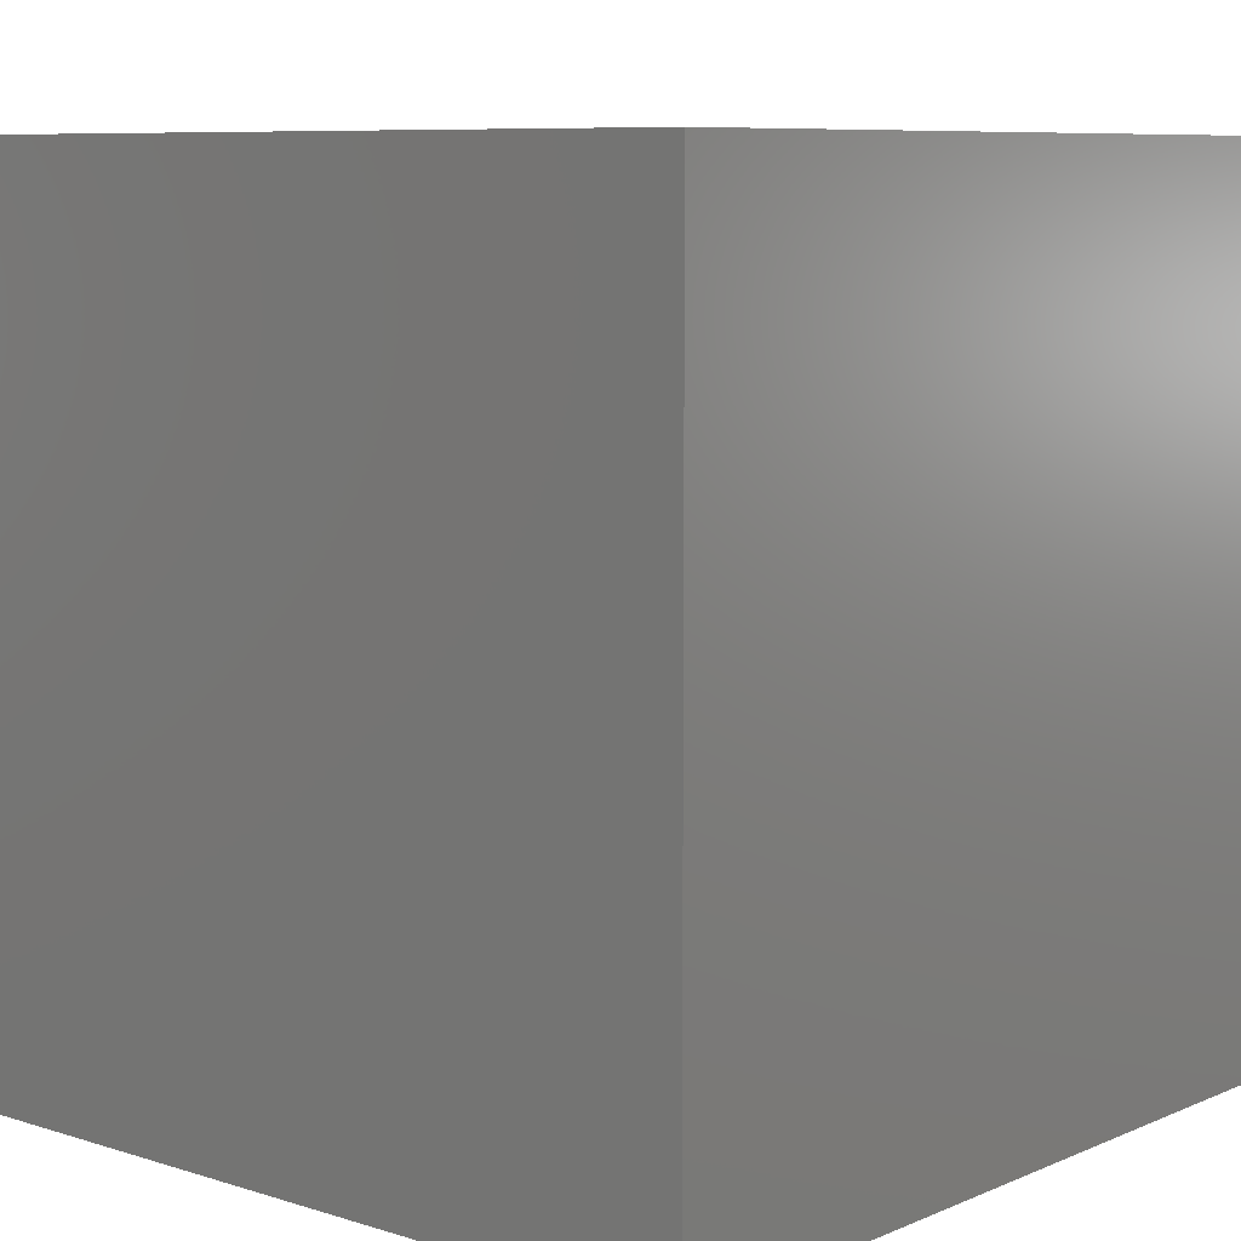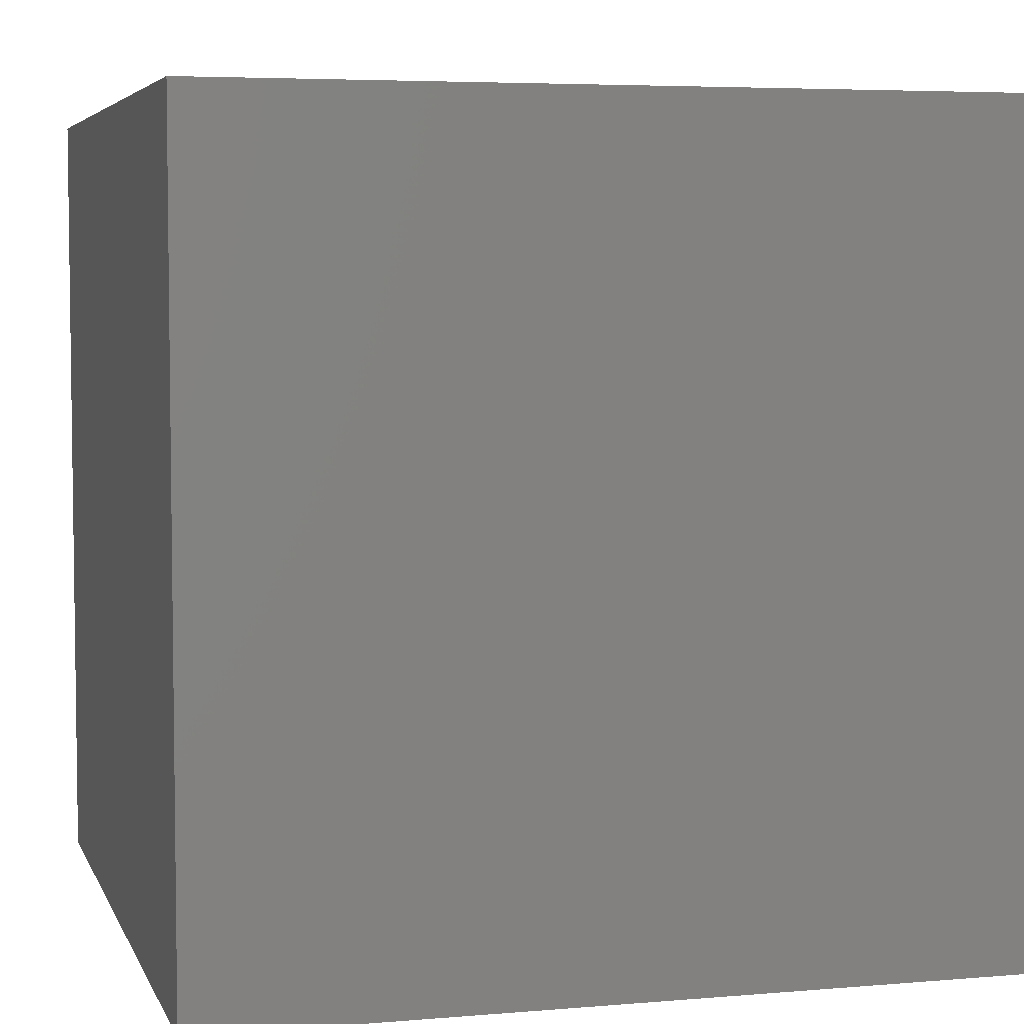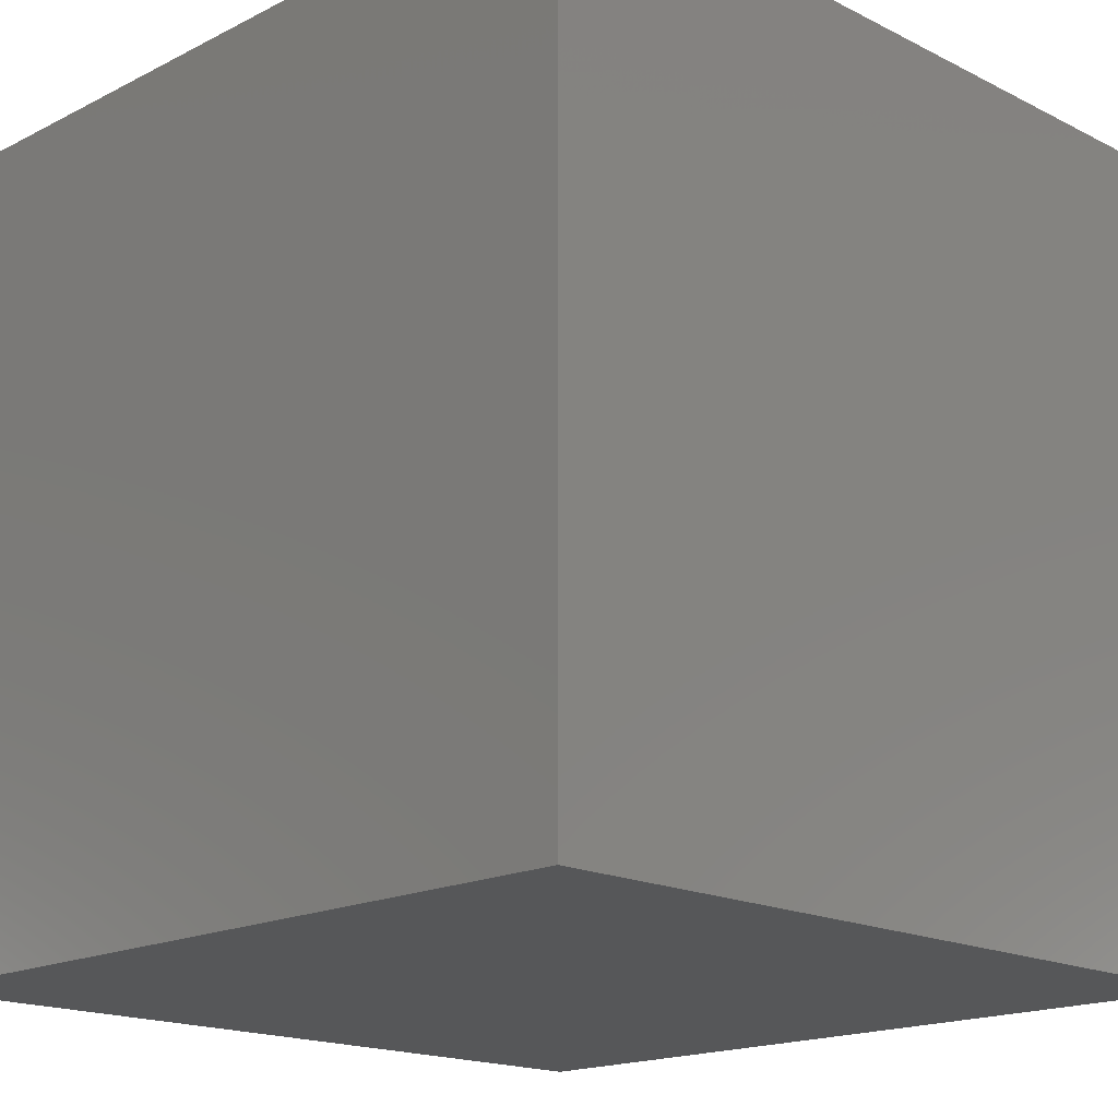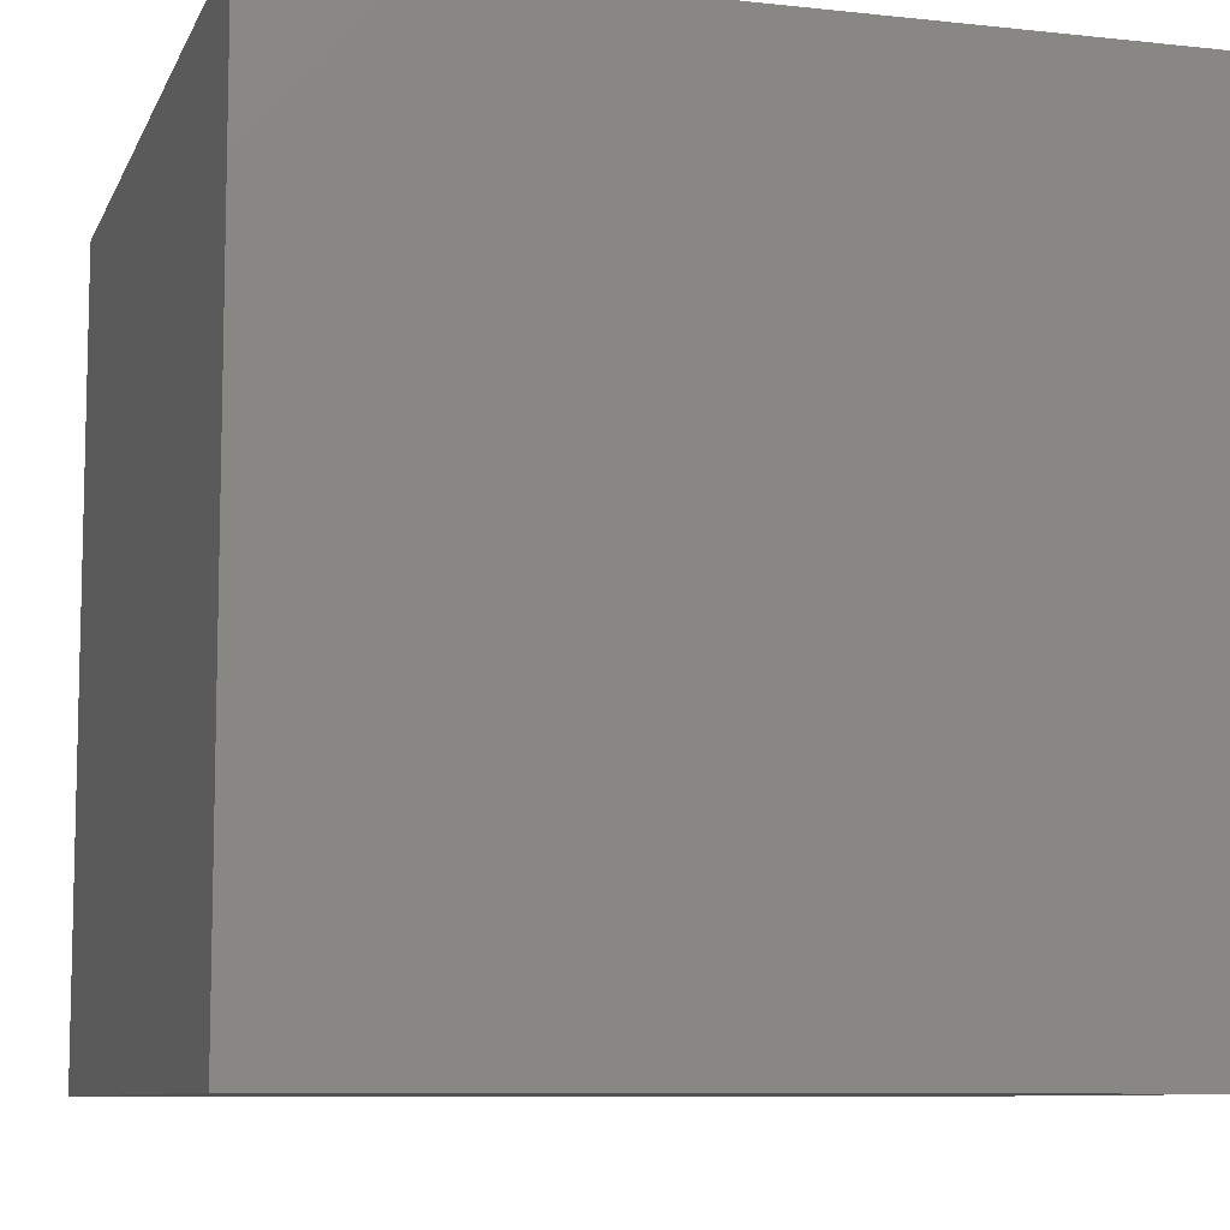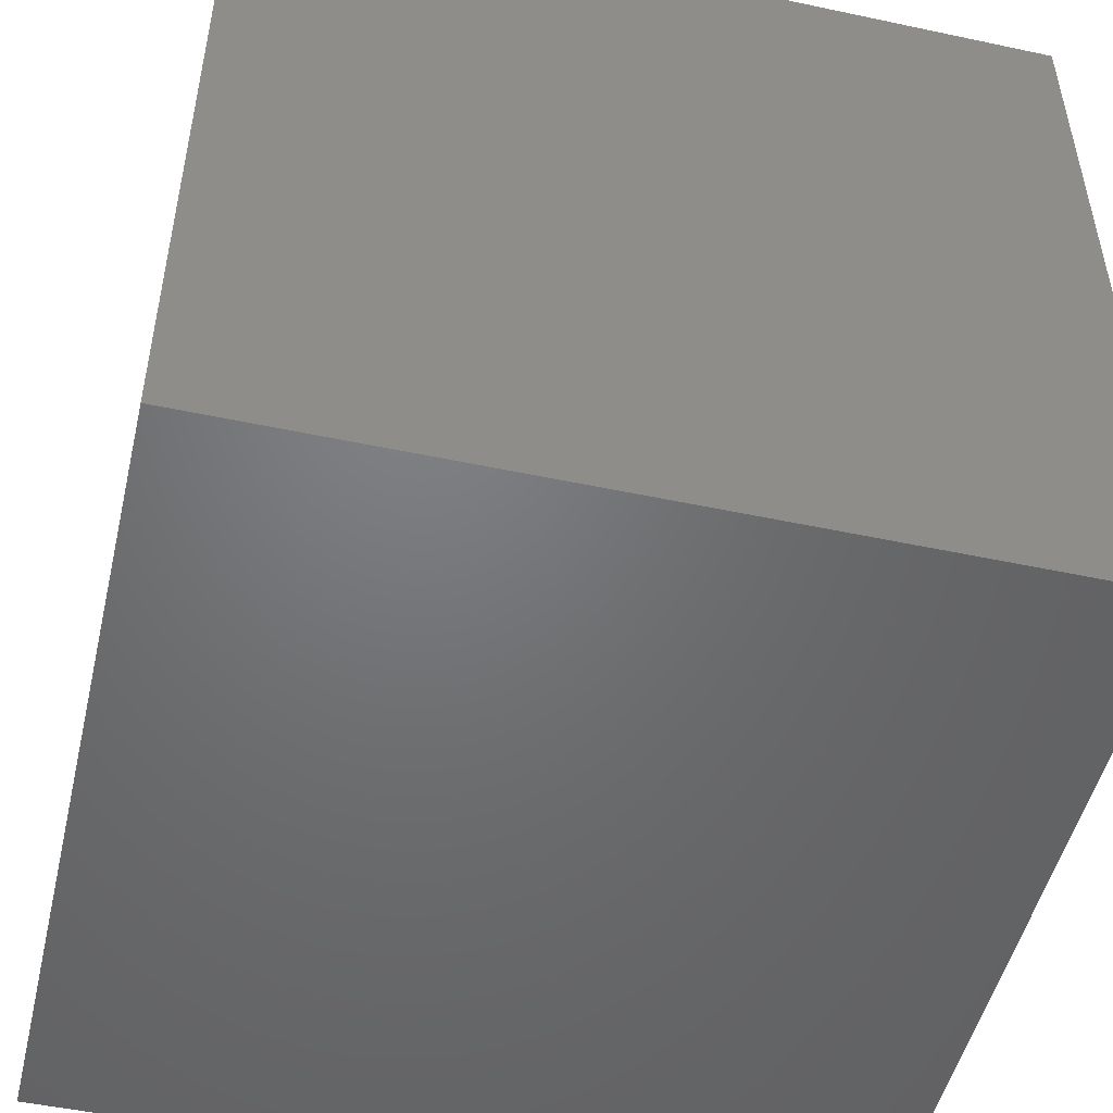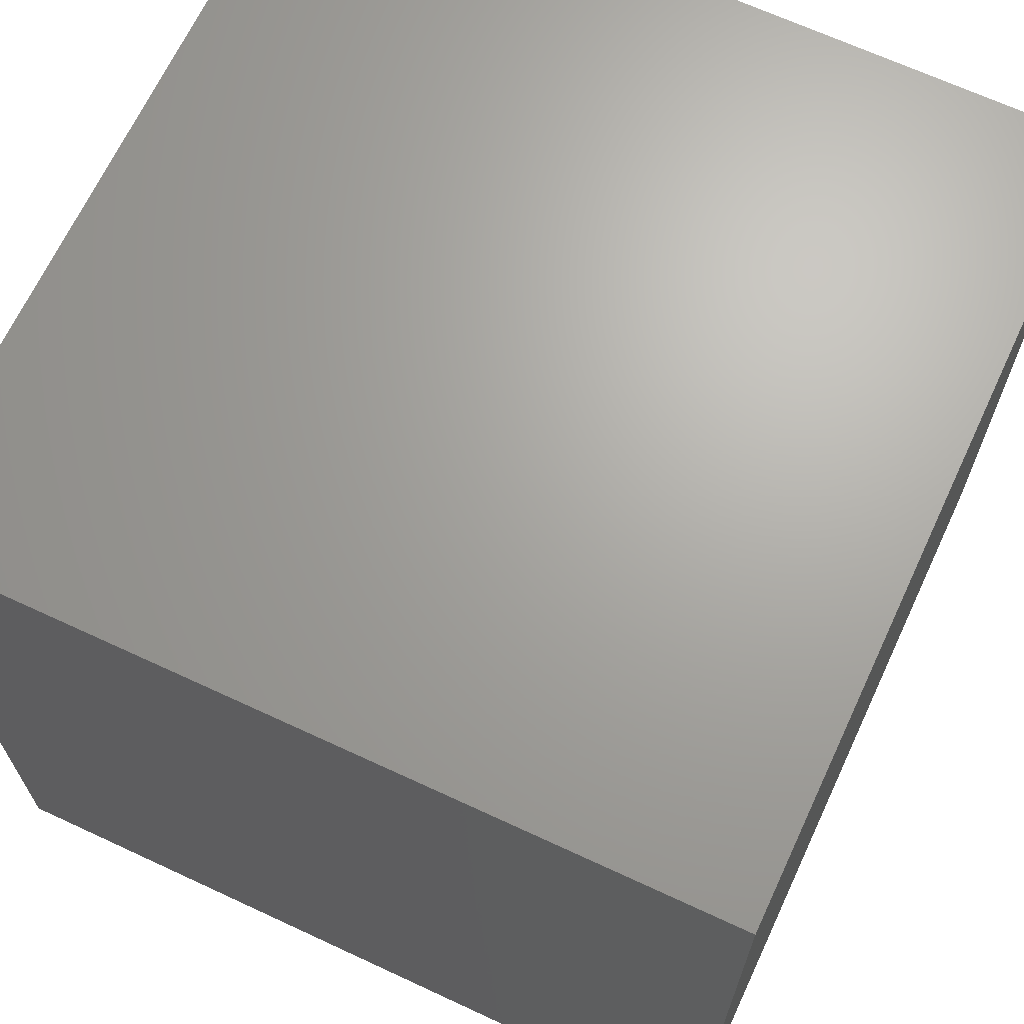
<metadata>
{"format":"stl","ext":"stl","renderer":"f3d","projection":"perspective","resolution":1024,"background":"white","views":[{"elev":8.0,"azim":-139.2,"up":"+Z"},{"elev":5.1,"azim":-105.2,"up":"+Z"},{"elev":-17.3,"azim":-44.9,"up":"+Y"},{"elev":-8.8,"azim":73.7,"up":"+Y"},{"elev":-49.9,"azim":76.8,"up":"+Z"},{"elev":67.3,"azim":-65.0,"up":"+Y"}]}
</metadata>
<code>
# stl→obj: 8 verts, 12 faces
v -1 8 4
v -2 8 4
v -1 7 4
v -2 7 4
v -1 7 3
v -2 7 3
v -1 8 3
v -2 8 3
f 1 2 3
f 3 2 4
f 5 6 7
f 7 6 8
f 4 6 3
f 3 6 5
f 2 8 4
f 4 8 6
f 1 7 2
f 2 7 8
f 3 5 1
f 1 5 7

</code>
